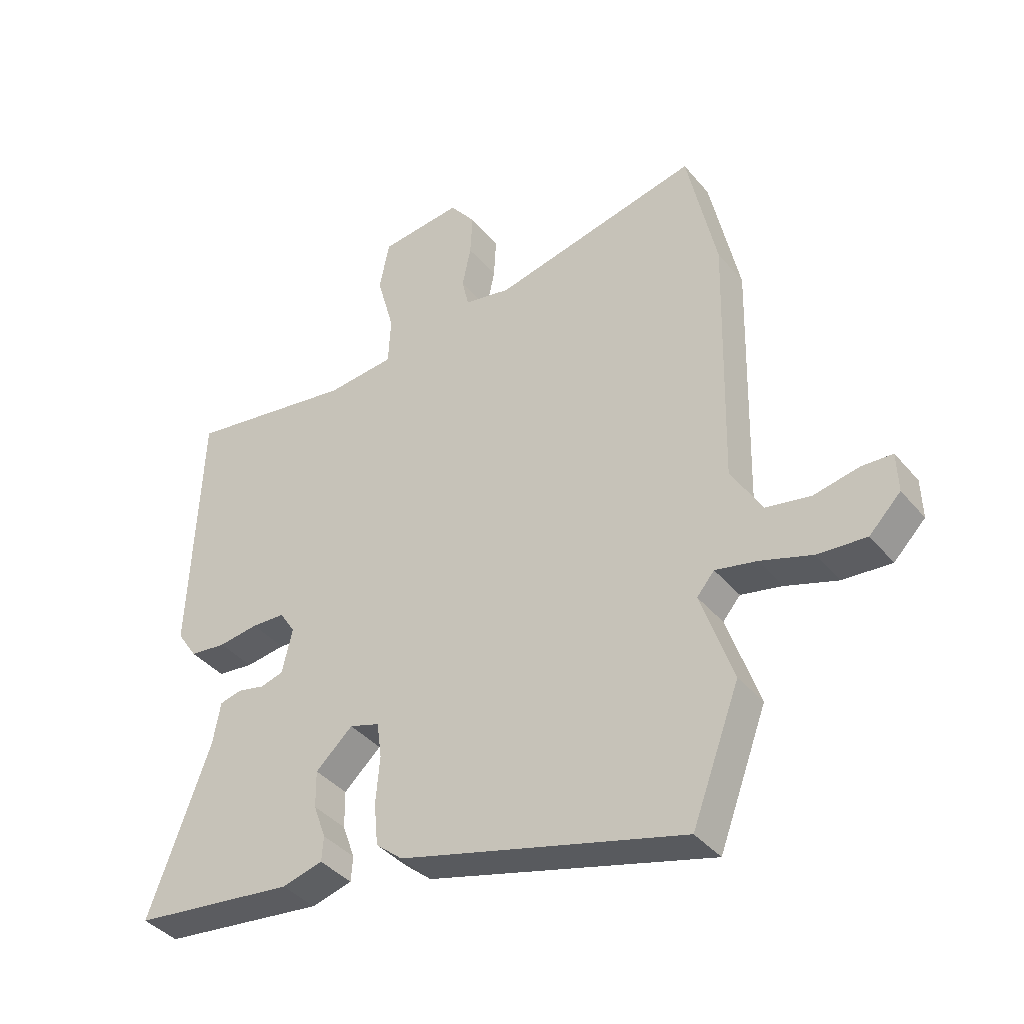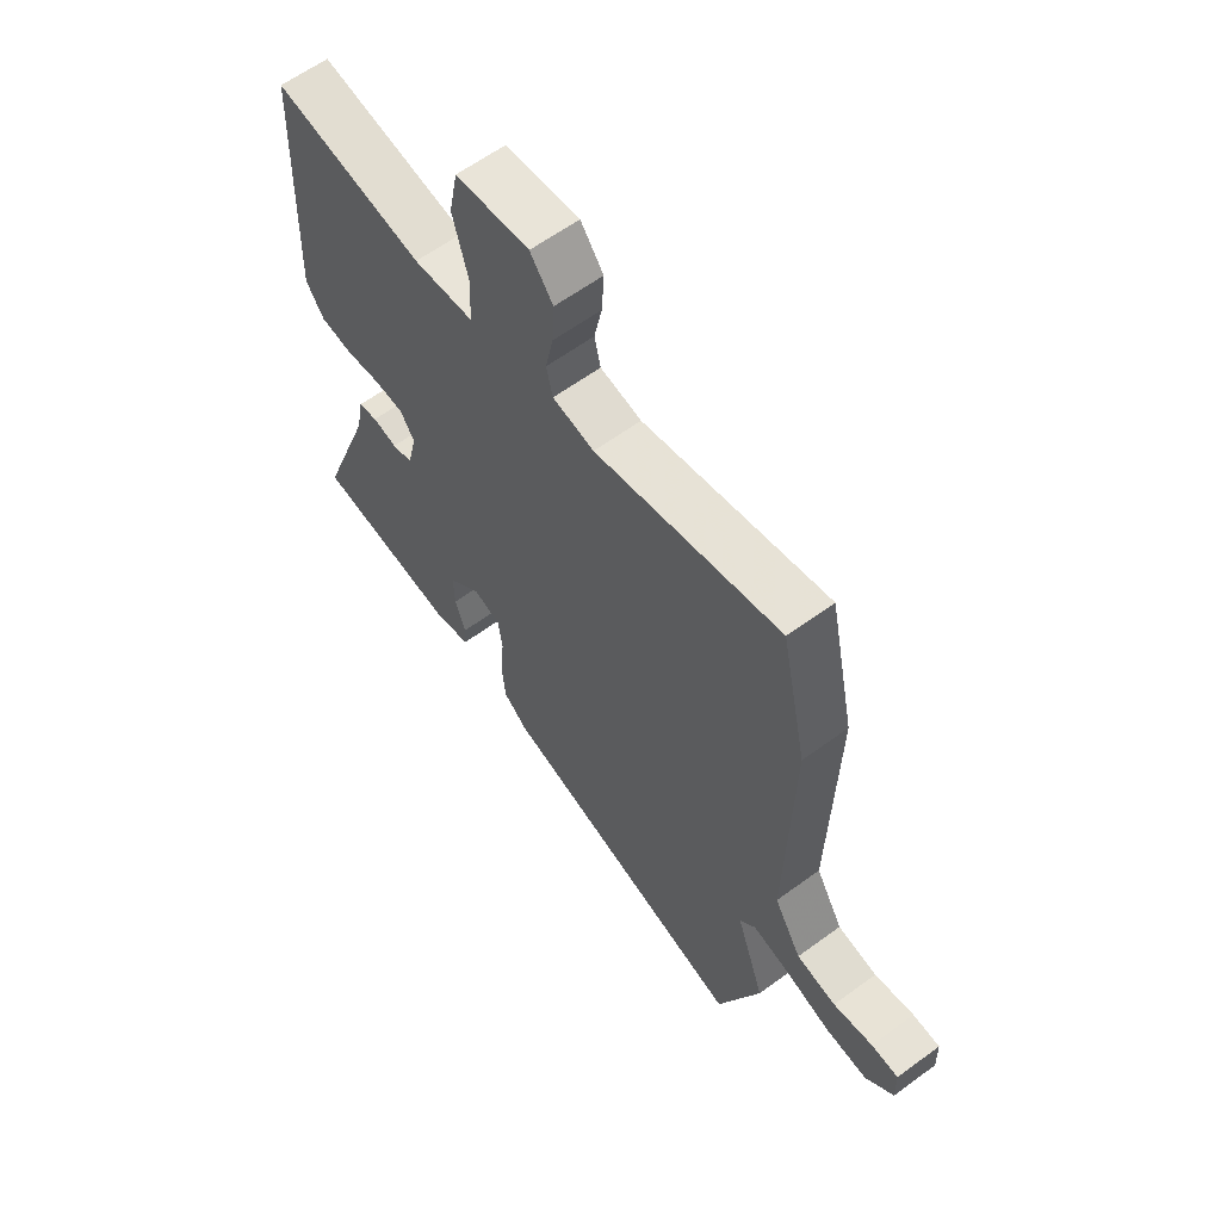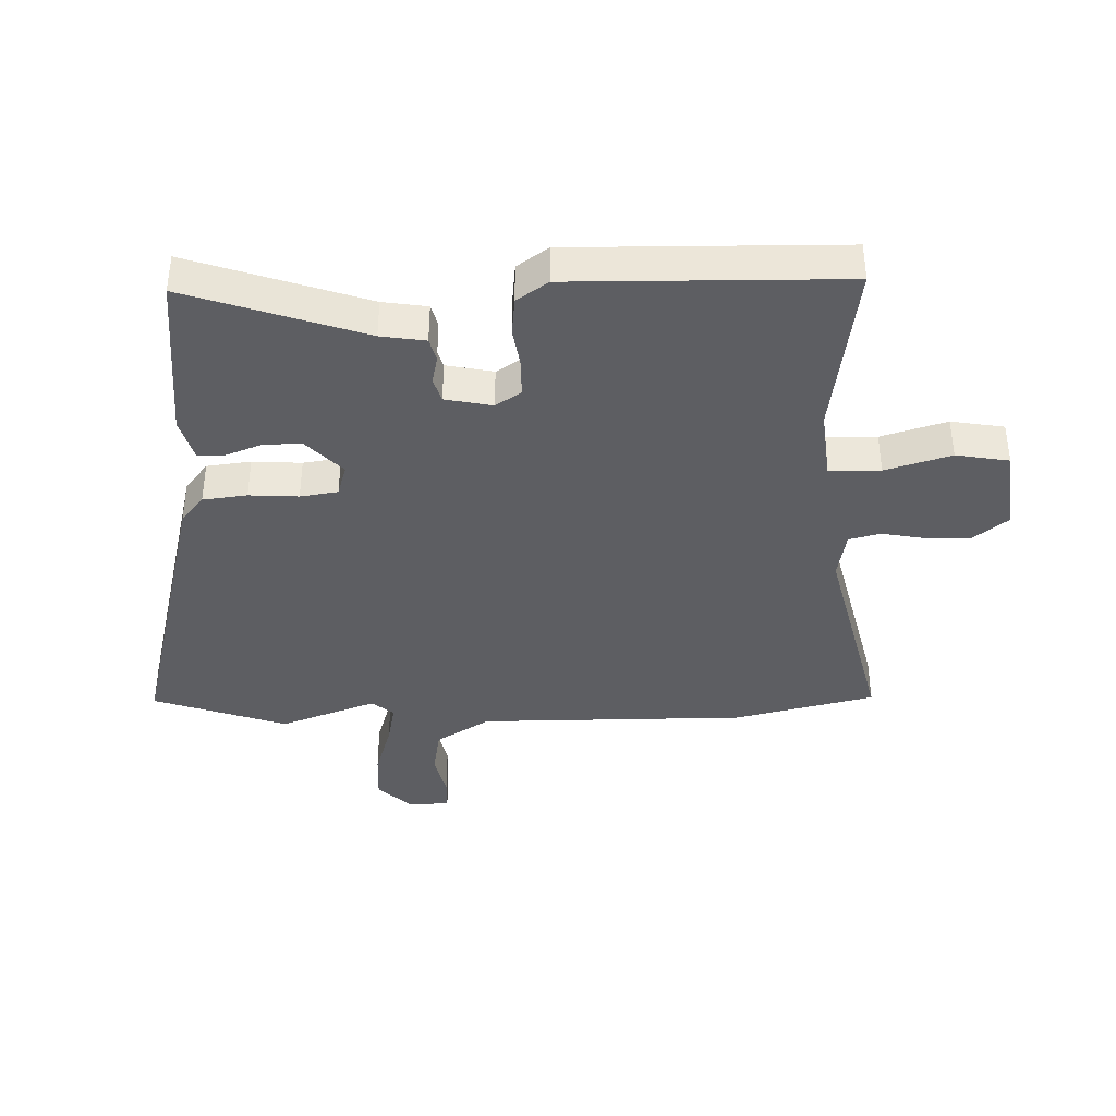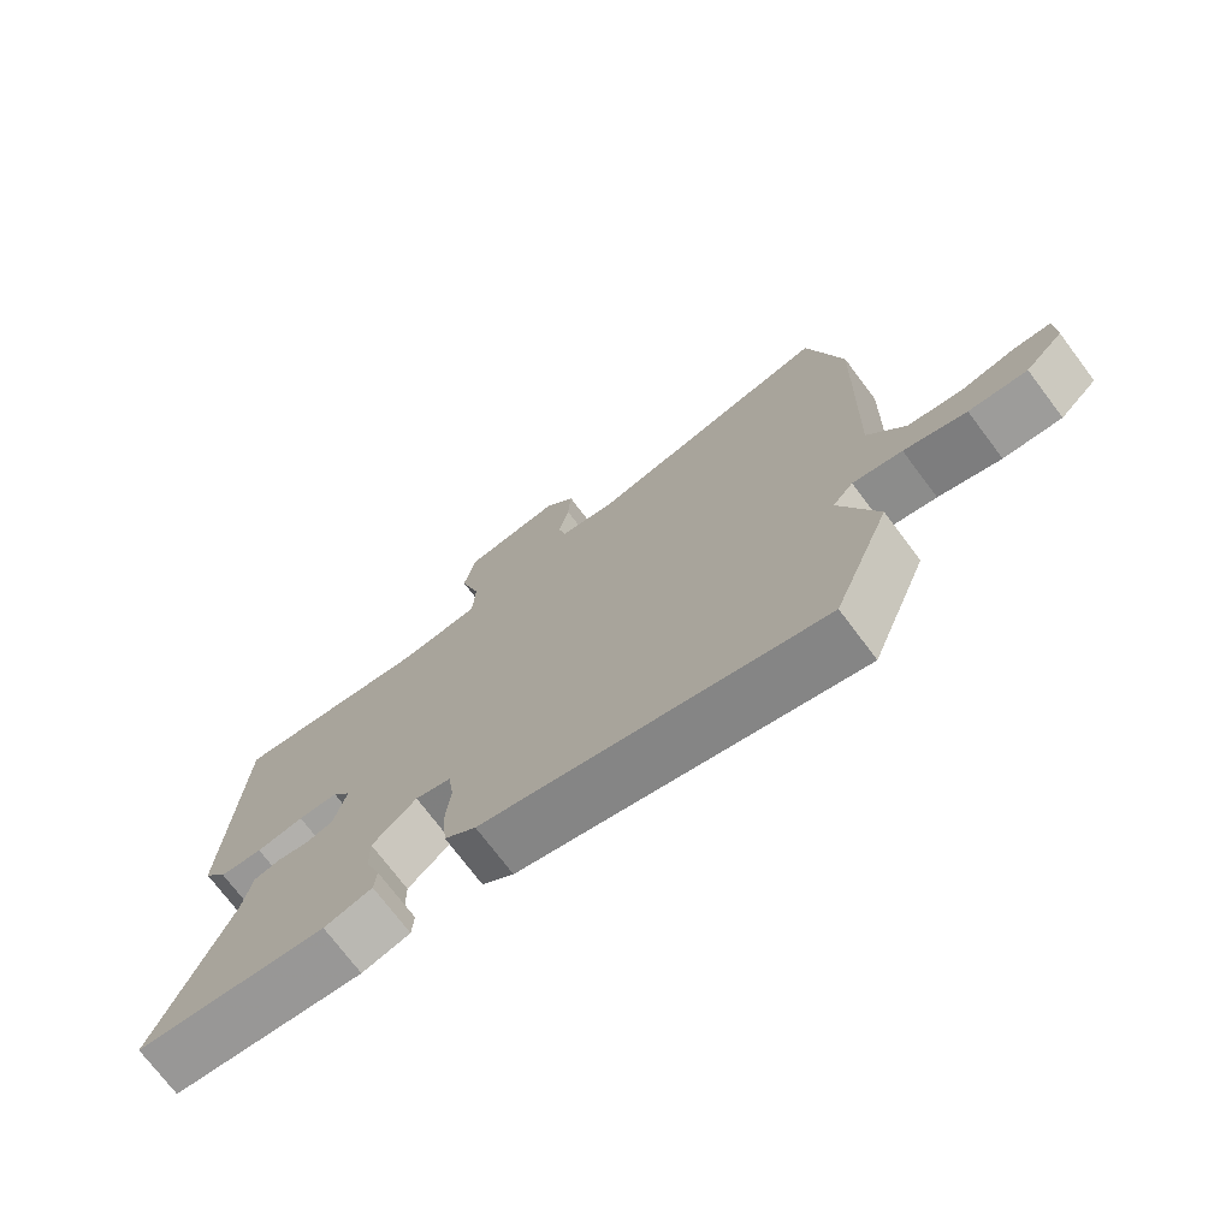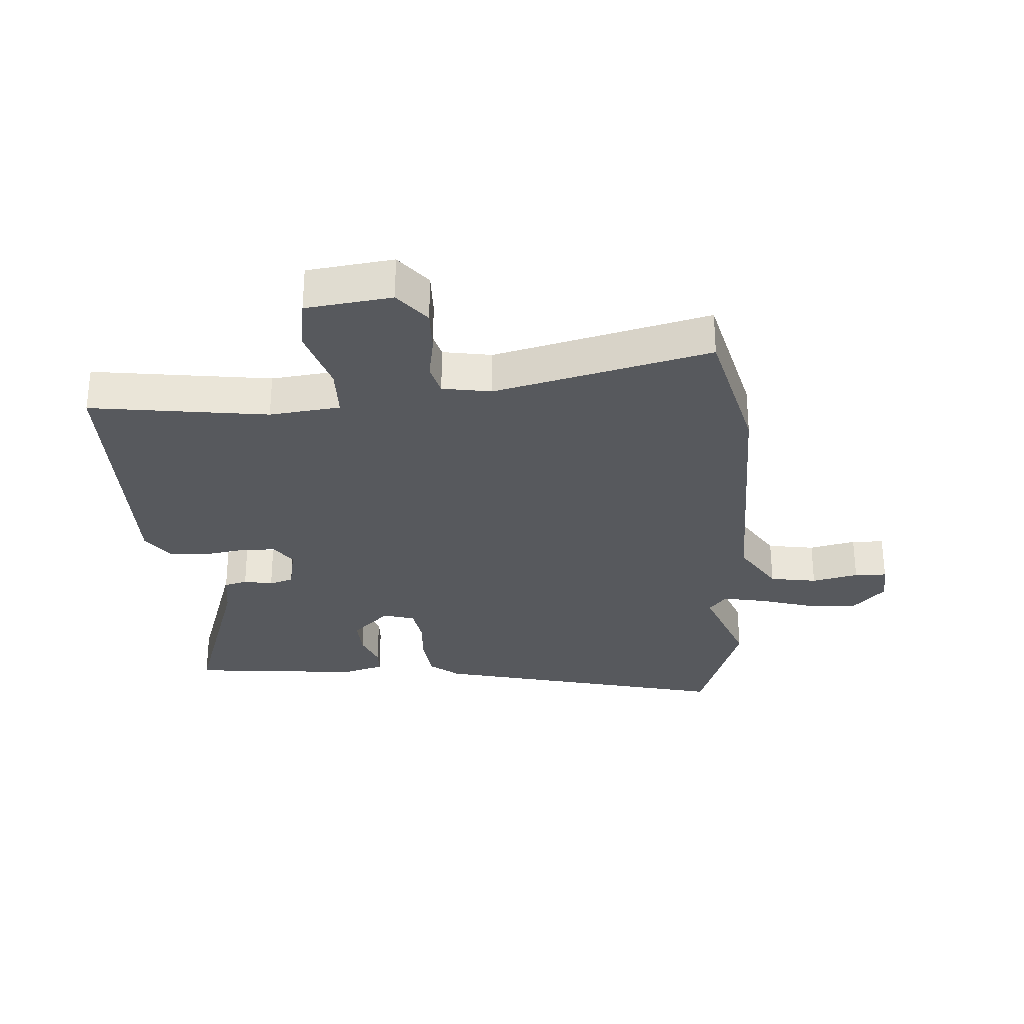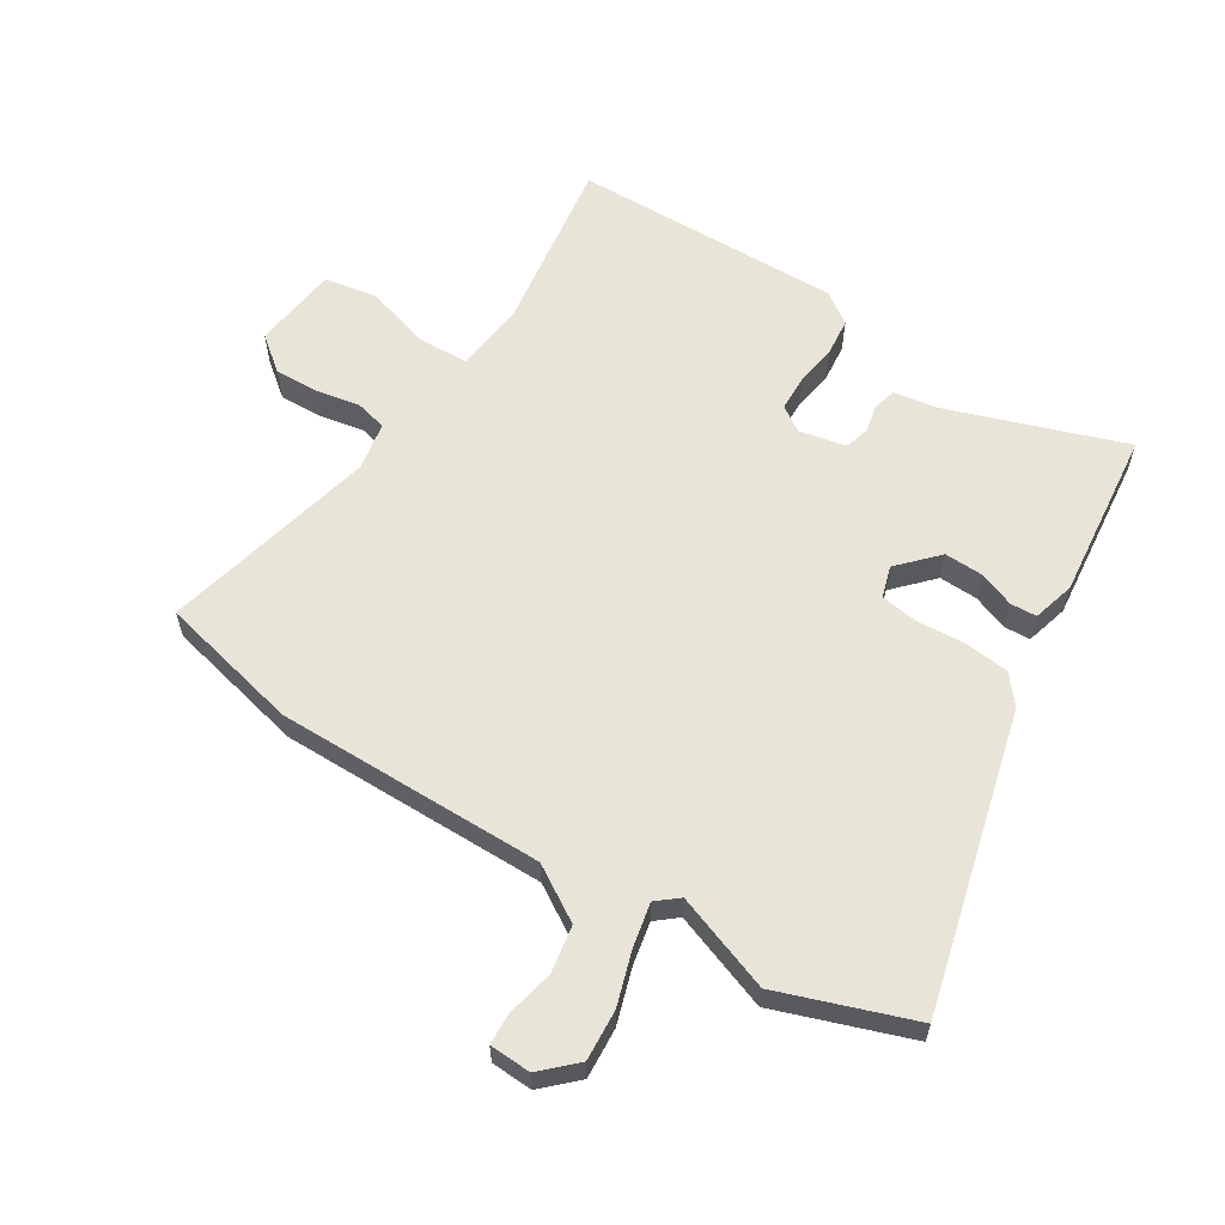
<metadata>
{"format":"obj","ext":"obj","renderer":"f3d","projection":"perspective","resolution":1024,"background":"white","views":[{"elev":-39.5,"azim":35.5,"up":"+Z"},{"elev":61.6,"azim":53.3,"up":"+Z"},{"elev":-39.0,"azim":-87.1,"up":"+Y"},{"elev":-73.7,"azim":37.0,"up":"+Z"},{"elev":-29.6,"azim":5.7,"up":"+Y"},{"elev":60.2,"azim":123.2,"up":"+Y"}]}
</metadata>
<code>
v -0.557 0.07 -0.479
v -0.451 0.07 -0.191
v -0.438 0.07 -0.118
v -0.4 0.07 -0.109
v -0.353 0.07 -0.12
v -0.313 0.07 -0.109
v -0.295 0.07 -0.032
v -0.322 0.07 0.01
v -0.38 0.07 0.013
v -0.449 0.07 0.004
v -0.512 0.07 0.012
v -0.547 0.07 0.064
v -0.53 0.07 0.51
v -0.239 0.07 0.461
v -0.122 0.07 0.471
v -0.118 0.07 0.555
v -0.148 0.07 0.664
v -0.131 0.07 0.751
v 0.011 0.07 0.765
v 0.055 0.07 0.707
v 0.051 0.07 0.634
v 0.036 0.07 0.562
v 0.048 0.07 0.51
v 0.128 0.07 0.494
v 0.485 0.07 0.571
v 0.535 0.07 0.337
v 0.524 0.07 -0.105
v 0.577 0.07 -0.195
v 0.654 0.07 -0.21
v 0.731 0.07 -0.195
v 0.784 0.07 -0.198
v 0.786 0.07 -0.266
v 0.732 0.07 -0.32
v 0.649 0.07 -0.313
v 0.56 0.07 -0.283
v 0.489 0.07 -0.267
v 0.459 0.07 -0.302
v 0.514 0.07 -0.463
v 0.432 0.07 -0.681
v -0.056 0.07 -0.545
v -0.102 0.07 -0.506
v -0.109 0.07 -0.433
v -0.102 0.07 -0.352
v -0.11 0.07 -0.29
v -0.162 0.07 -0.273
v -0.226 0.07 -0.331
v -0.225 0.07 -0.395
v -0.204 0.07 -0.454
v -0.207 0.07 -0.497
v -0.277 0.07 -0.515
v -0.557 0 -0.479
v -0.451 0 -0.191
v -0.438 0 -0.118
v -0.4 0 -0.109
v -0.353 0 -0.12
v -0.313 0 -0.109
v -0.295 0 -0.032
v -0.322 0 0.01
v -0.38 0 0.013
v -0.449 0 0.004
v -0.512 0 0.012
v -0.547 0 0.064
v -0.53 0 0.51
v -0.239 0 0.461
v -0.122 0 0.471
v -0.118 0 0.555
v -0.148 0 0.664
v -0.131 0 0.751
v 0.011 0 0.765
v 0.055 0 0.707
v 0.051 0 0.634
v 0.036 0 0.562
v 0.048 0 0.51
v 0.128 0 0.494
v 0.485 0 0.571
v 0.535 0 0.337
v 0.524 0 -0.105
v 0.577 0 -0.195
v 0.654 0 -0.21
v 0.731 0 -0.195
v 0.784 0 -0.198
v 0.786 0 -0.266
v 0.732 0 -0.32
v 0.649 0 -0.313
v 0.56 0 -0.283
v 0.489 0 -0.267
v 0.459 0 -0.302
v 0.514 0 -0.463
v 0.432 0 -0.681
v -0.056 0 -0.545
v -0.102 0 -0.506
v -0.109 0 -0.433
v -0.102 0 -0.352
v -0.11 0 -0.29
v -0.162 0 -0.273
v -0.226 0 -0.331
v -0.225 0 -0.395
v -0.204 0 -0.454
v -0.207 0 -0.497
v -0.277 0 -0.515
f 47 48 49 50
f 46 47 50 1
f 45 46 1 2
f 40 41 42 43
f 40 43 44
f 37 38 39 40
f 36 37 40 44
f 32 33 34 35
f 32 35 36
f 29 30 31 32
f 28 29 32 36
f 27 28 36 44
f 24 25 26 27
f 23 24 27 44
f 19 20 21 22
f 17 18 19 22
f 16 17 22 23
f 15 16 23 44
f 11 12 13 14
f 9 10 11 14
f 8 9 14 15
f 7 8 15 44
f 2 3 4 5
f 45 2 5 6
f 6 7 44 45
f 100 99 98 97
f 51 100 97 96
f 52 51 96 95
f 93 92 91 90
f 94 93 90
f 90 89 88 87
f 94 90 87 86
f 85 84 83 82
f 86 85 82
f 82 81 80 79
f 86 82 79 78
f 94 86 78 77
f 77 76 75 74
f 94 77 74 73
f 72 71 70 69
f 72 69 68 67
f 73 72 67 66
f 94 73 66 65
f 64 63 62 61
f 64 61 60 59
f 65 64 59 58
f 94 65 58 57
f 55 54 53 52
f 56 55 52 95
f 95 94 57 56
f 1 51 52 2
f 2 52 53 3
f 3 53 54 4
f 4 54 55 5
f 5 55 56 6
f 6 56 57 7
f 7 57 58 8
f 8 58 59 9
f 9 59 60 10
f 10 60 61 11
f 11 61 62 12
f 12 62 63 13
f 13 63 64 14
f 14 64 65 15
f 15 65 66 16
f 16 66 67 17
f 17 67 68 18
f 18 68 69 19
f 19 69 70 20
f 20 70 71 21
f 21 71 72 22
f 22 72 73 23
f 23 73 74 24
f 24 74 75 25
f 25 75 76 26
f 26 76 77 27
f 27 77 78 28
f 28 78 79 29
f 29 79 80 30
f 30 80 81 31
f 31 81 82 32
f 32 82 83 33
f 33 83 84 34
f 34 84 85 35
f 35 85 86 36
f 36 86 87 37
f 37 87 88 38
f 38 88 89 39
f 39 89 90 40
f 40 90 91 41
f 41 91 92 42
f 42 92 93 43
f 43 93 94 44
f 44 94 95 45
f 45 95 96 46
f 46 96 97 47
f 47 97 98 48
f 48 98 99 49
f 49 99 100 50
f 50 100 51 1

</code>
